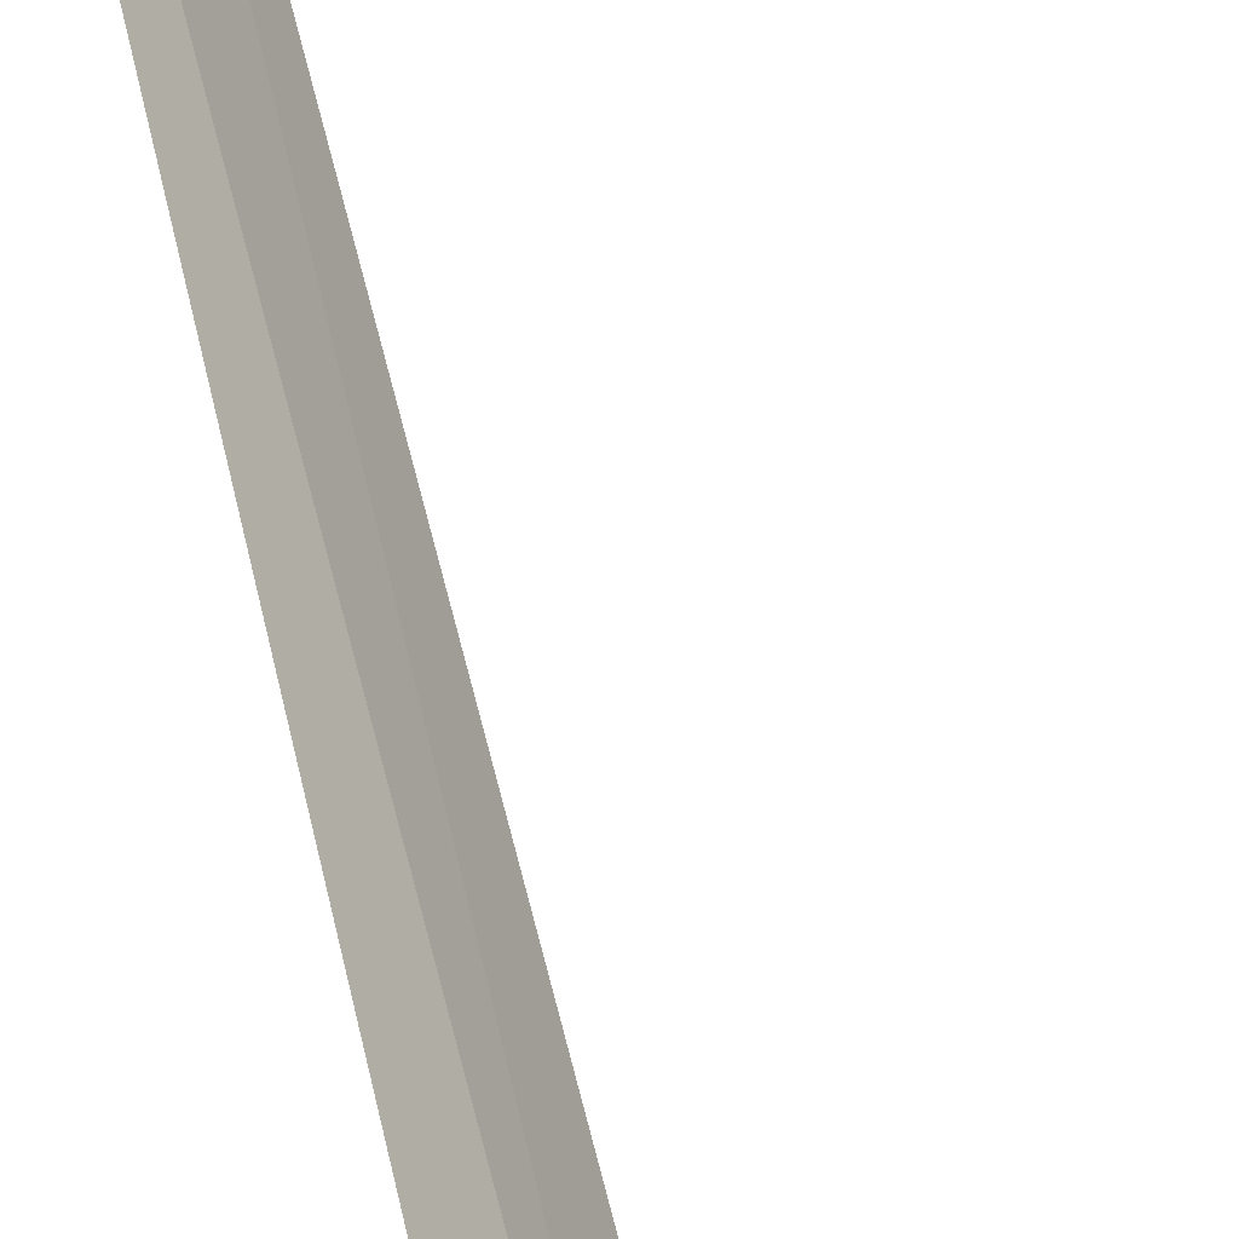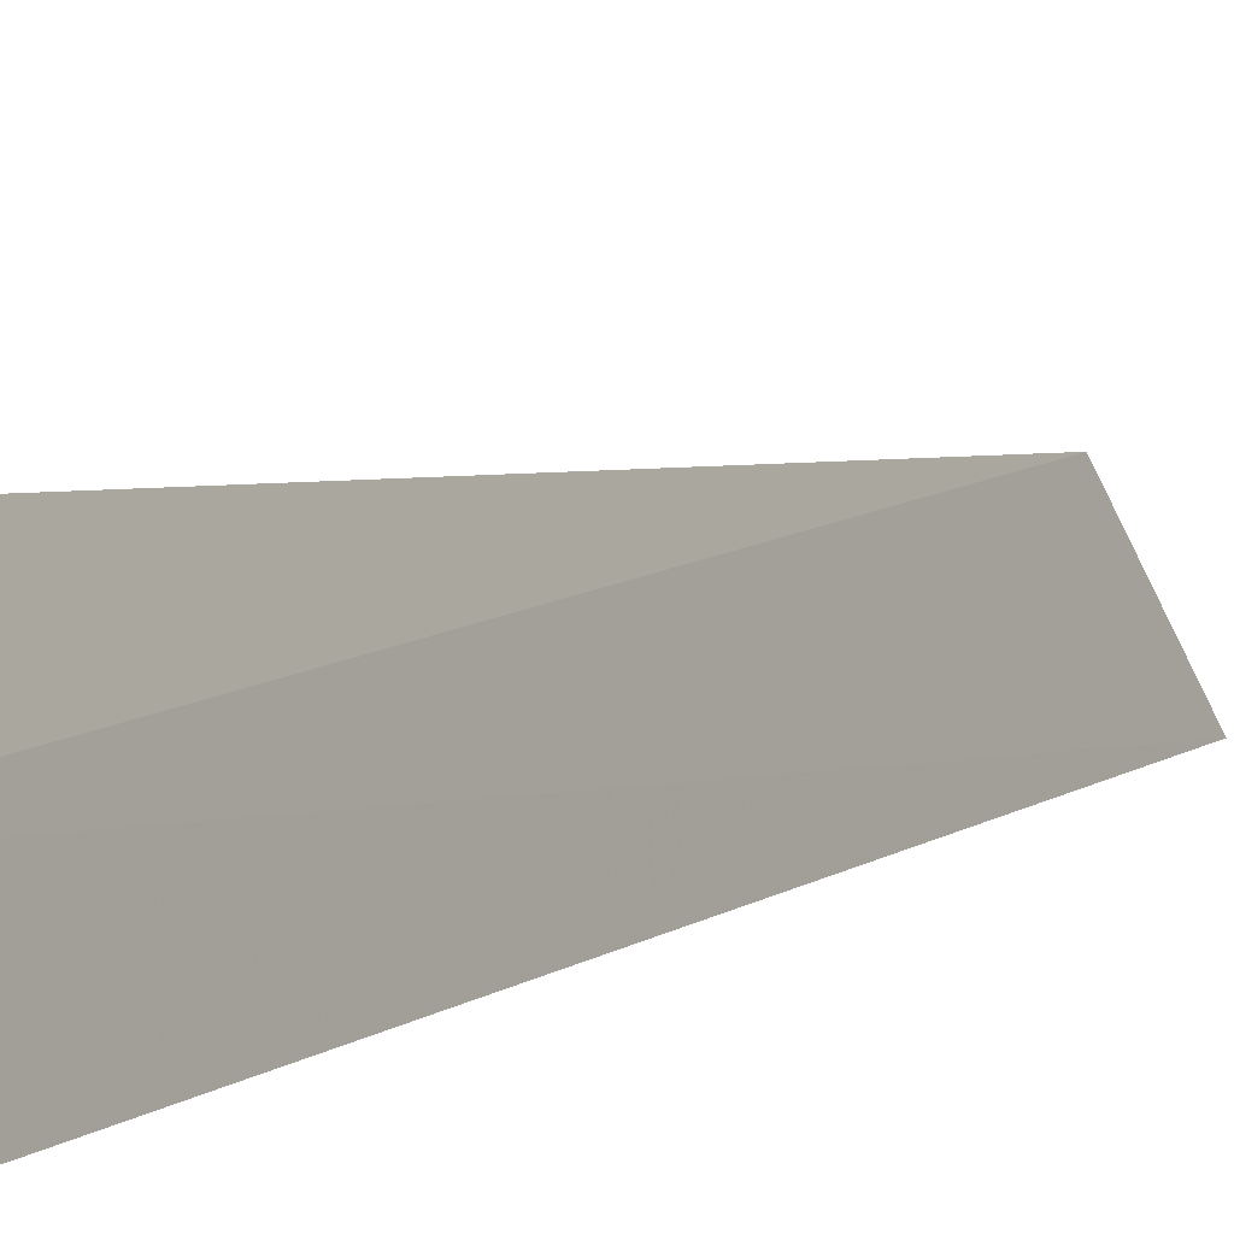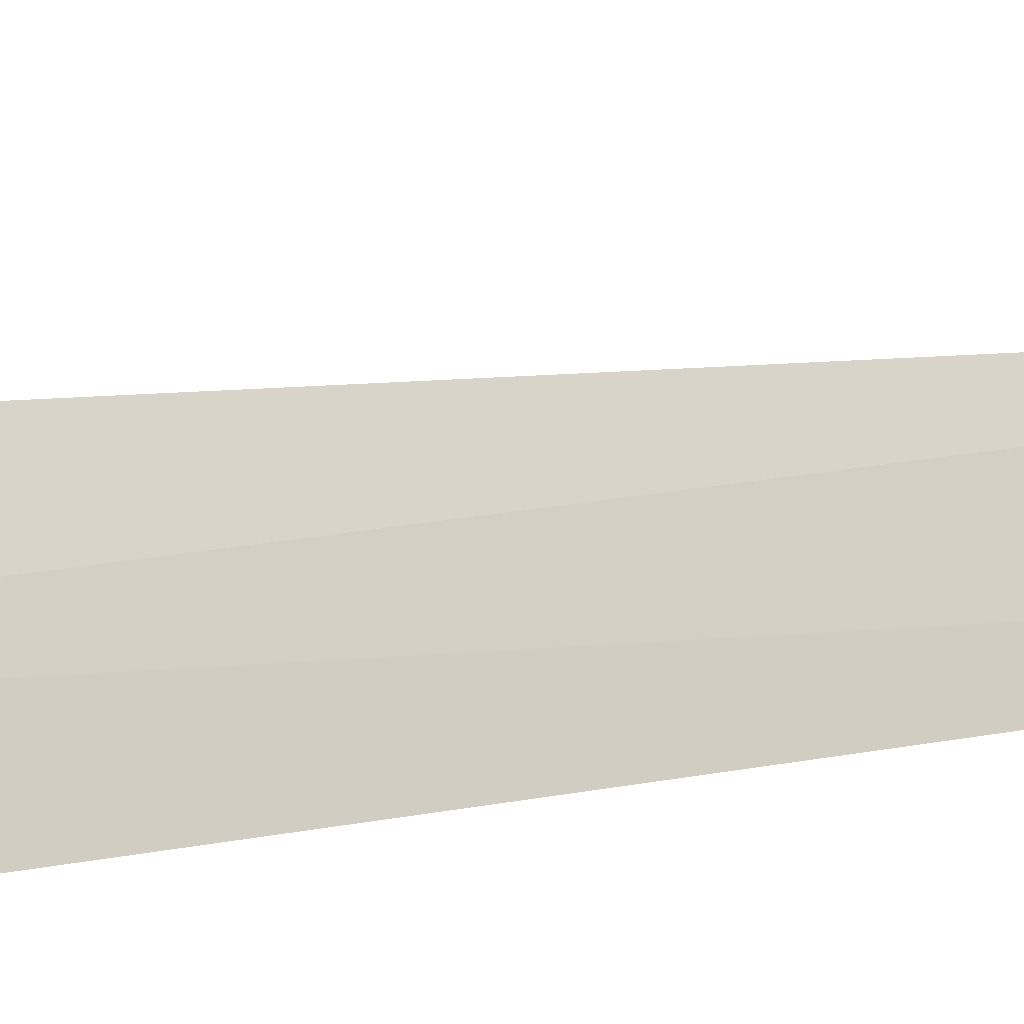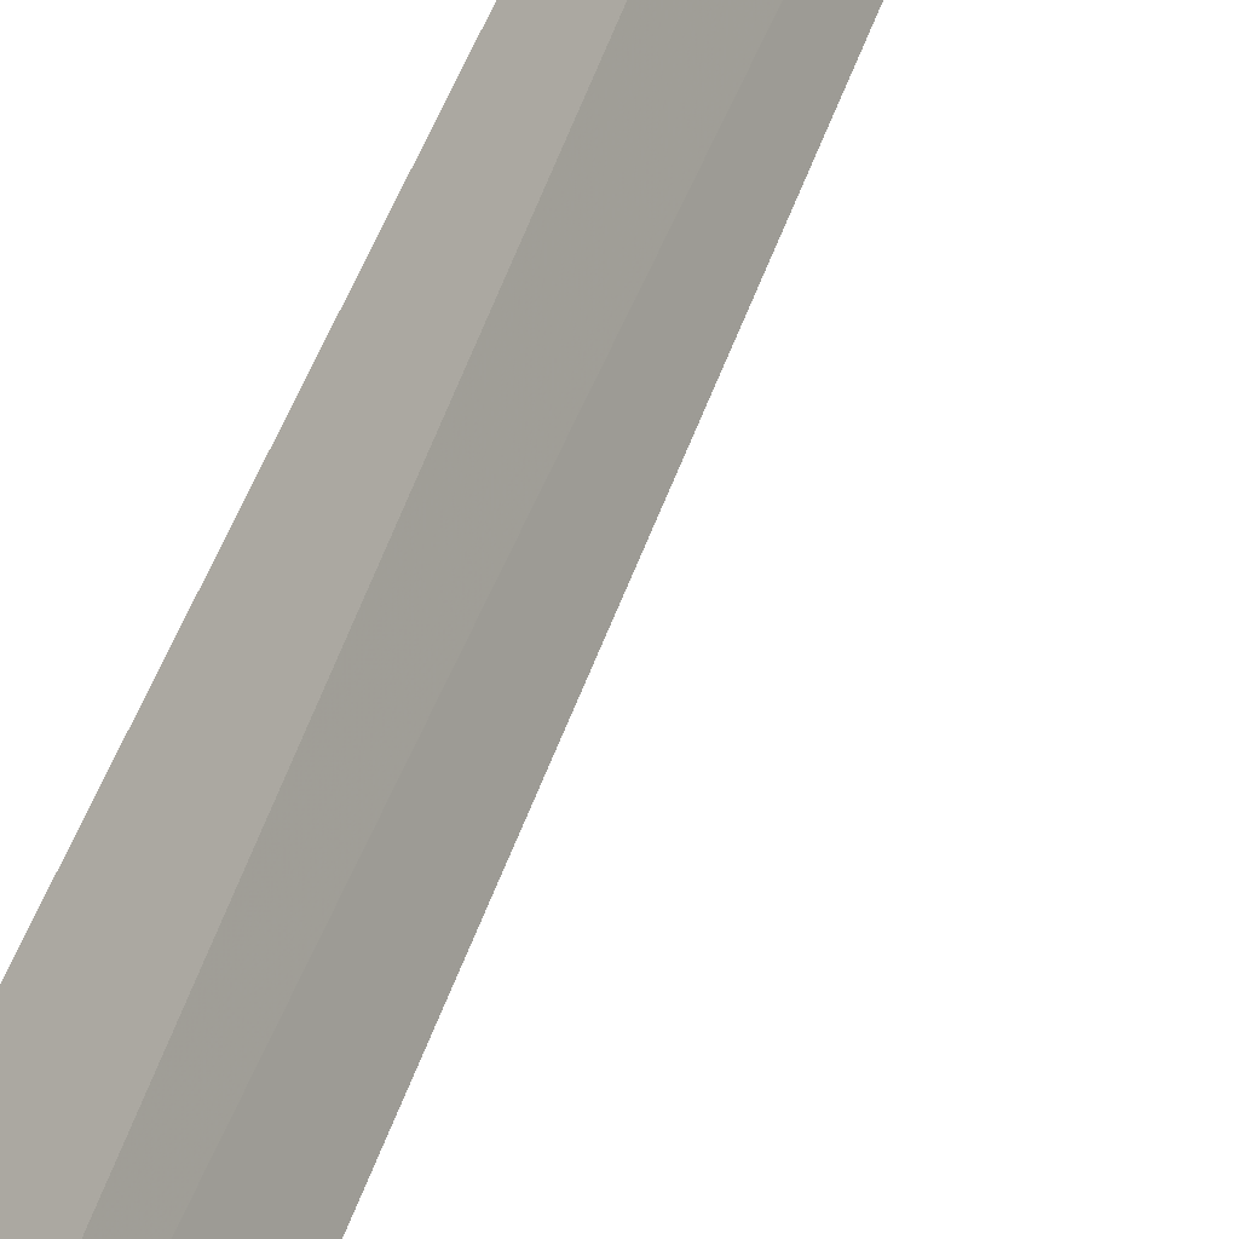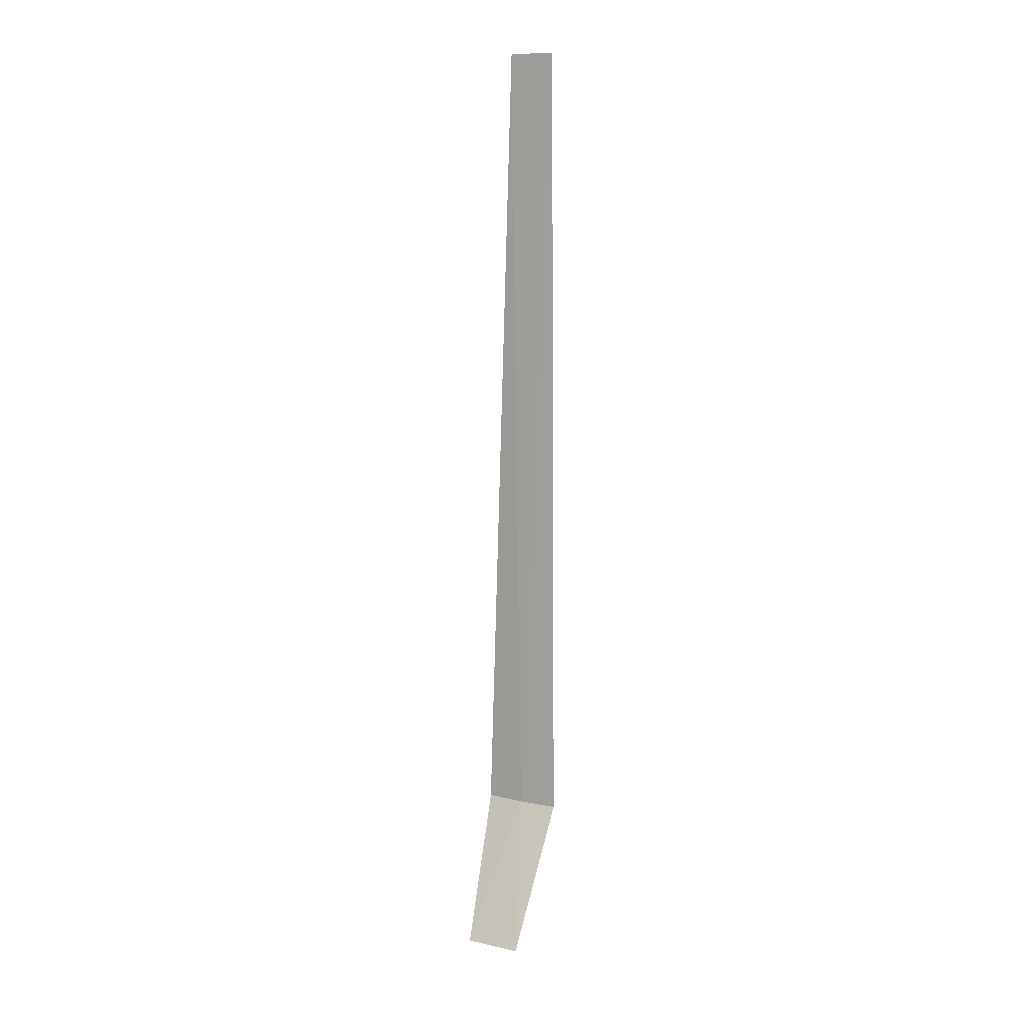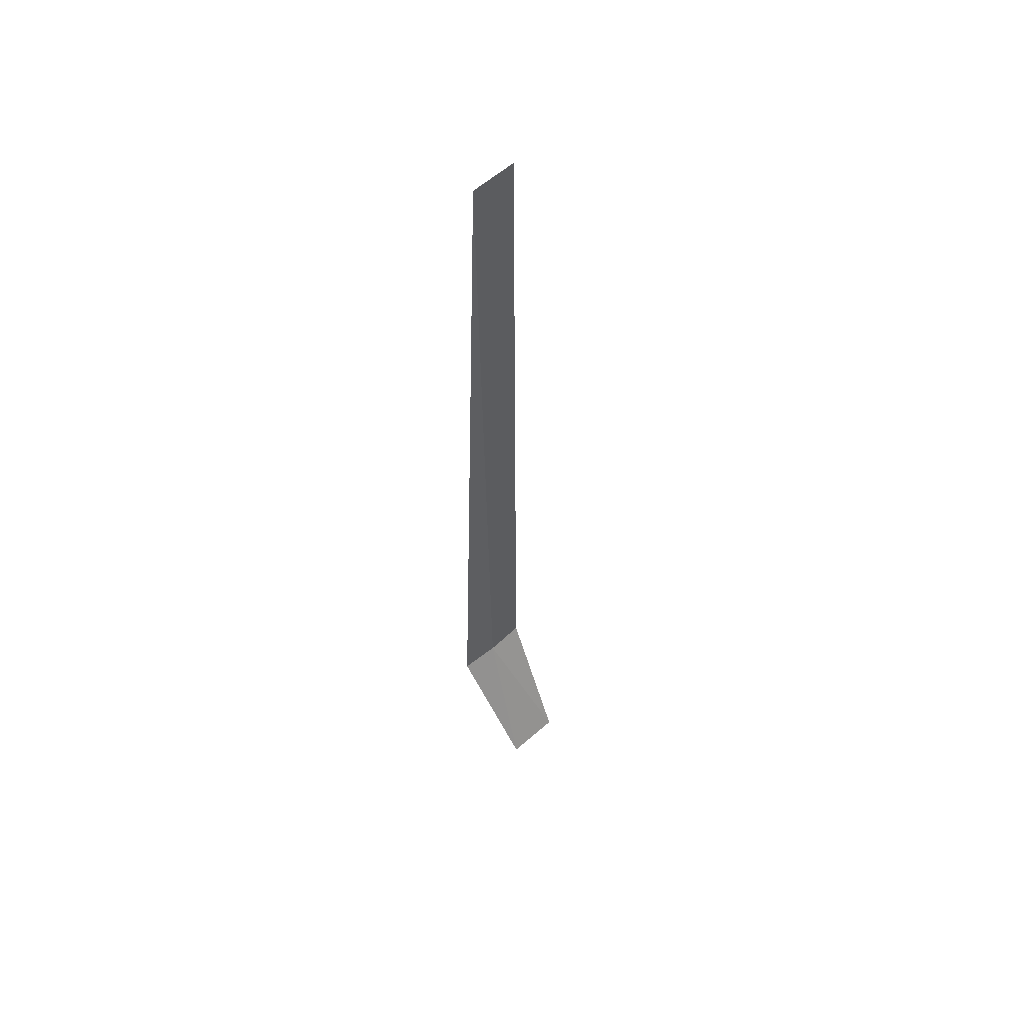
<metadata>
{"format":"obj","ext":"obj","renderer":"f3d","projection":"perspective","resolution":1024,"background":"white","views":[{"elev":49.6,"azim":168.3,"up":"+Y"},{"elev":2.8,"azim":-167.5,"up":"+Y"},{"elev":5.4,"azim":-138.3,"up":"+Y"},{"elev":51.5,"azim":-160.9,"up":"+Y"},{"elev":10.2,"azim":-88.4,"up":"+Z"},{"elev":56.7,"azim":-160.1,"up":"+Z"}]}
</metadata>
<code>
v -32.03 30.29 86.5
v -32.21 29.91 86.5
v -32.19 29.96 95
v -31.97 30.4 95
v -31.81 30.65 86.5
v -32.85 30.33 85
v -32.57 30.87 85
f 1 3 2
f 1 4 3
f 1 5 4
f 1 2 6
f 1 6 7
f 1 7 5

</code>
